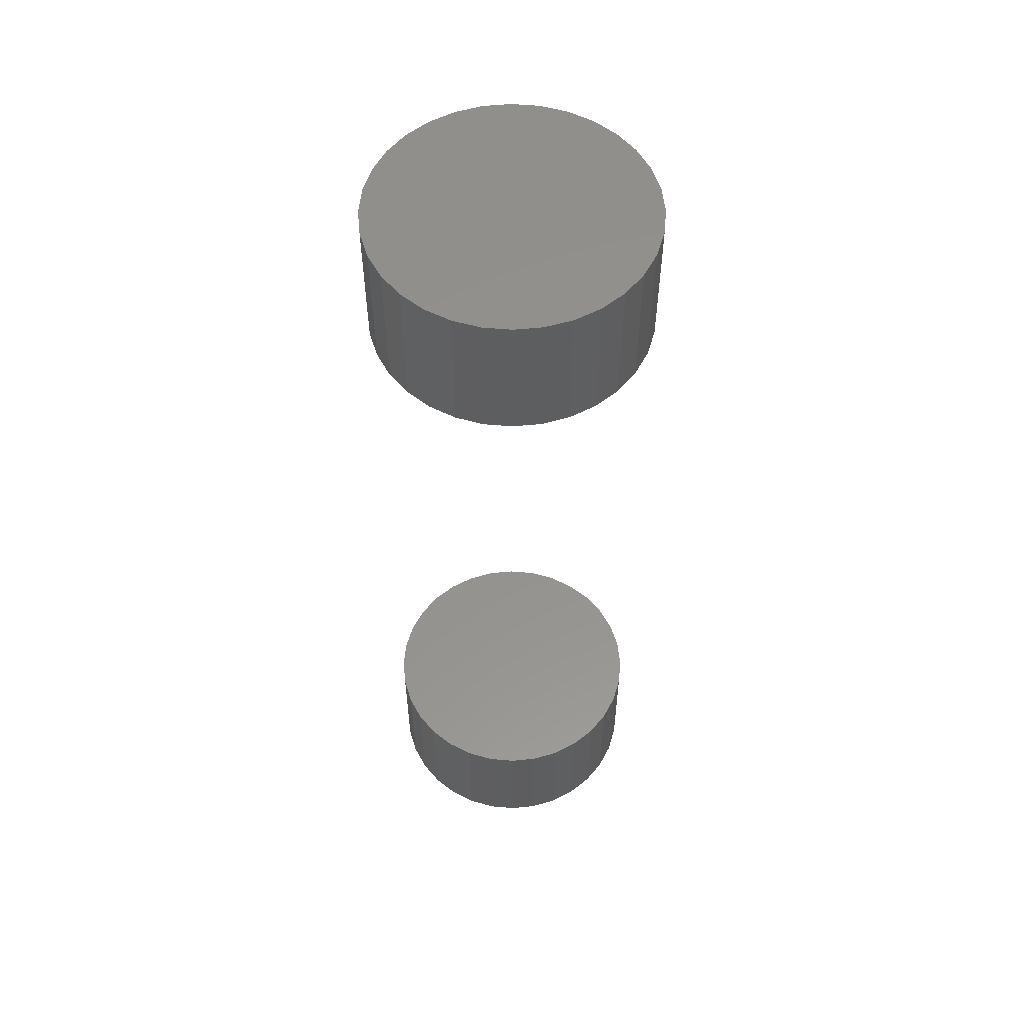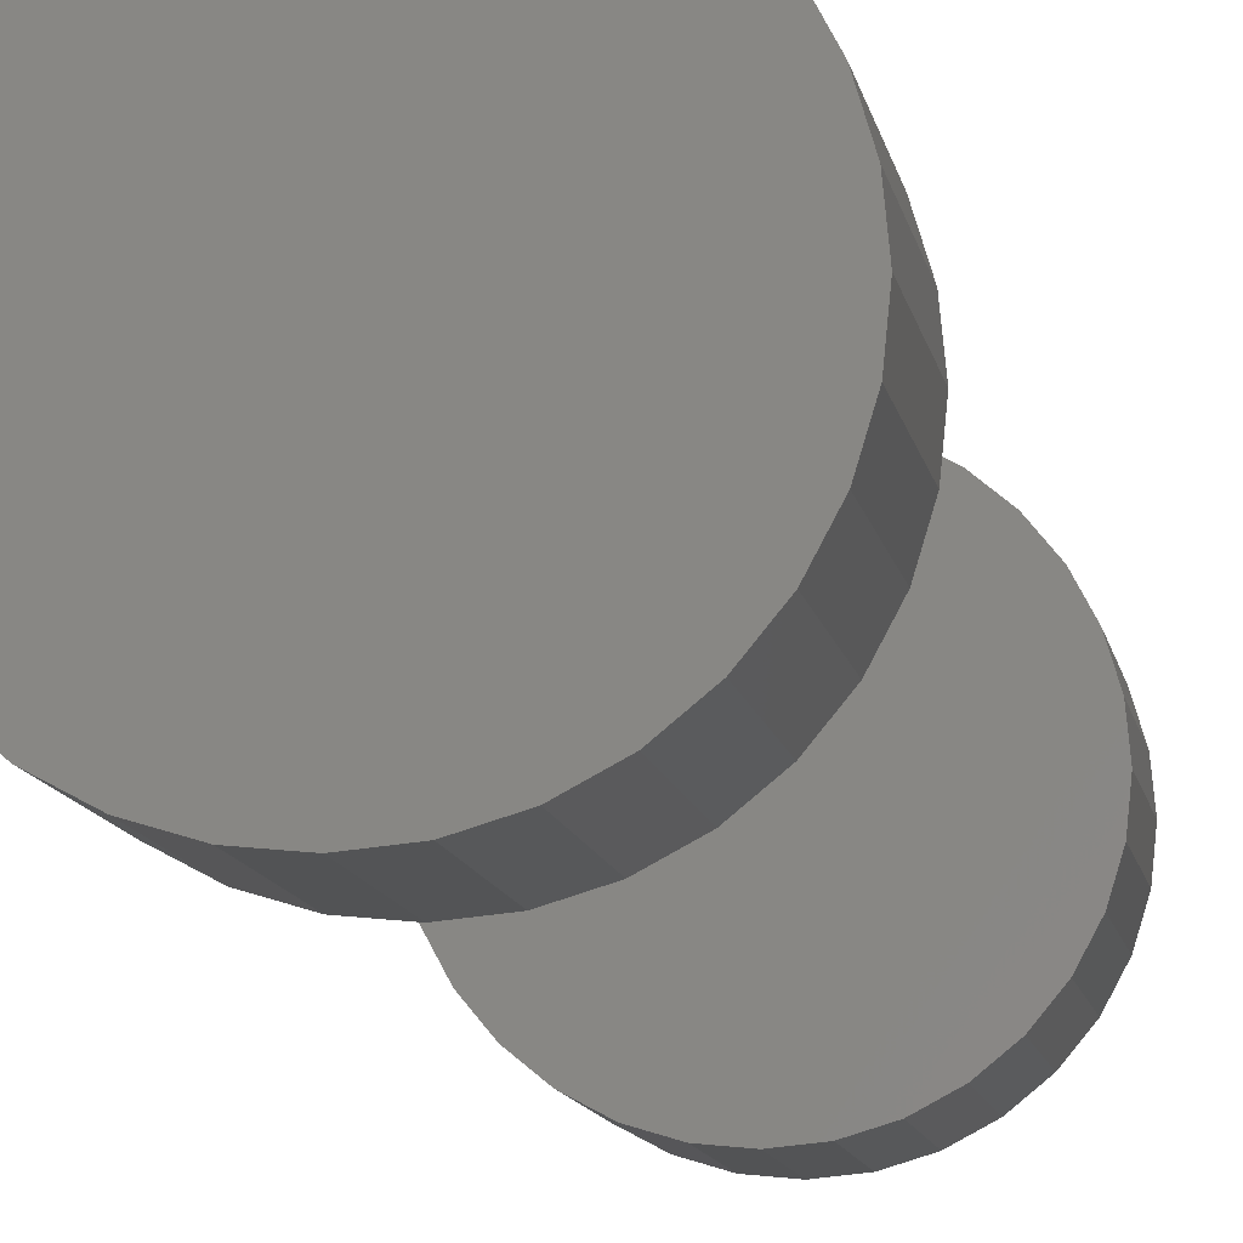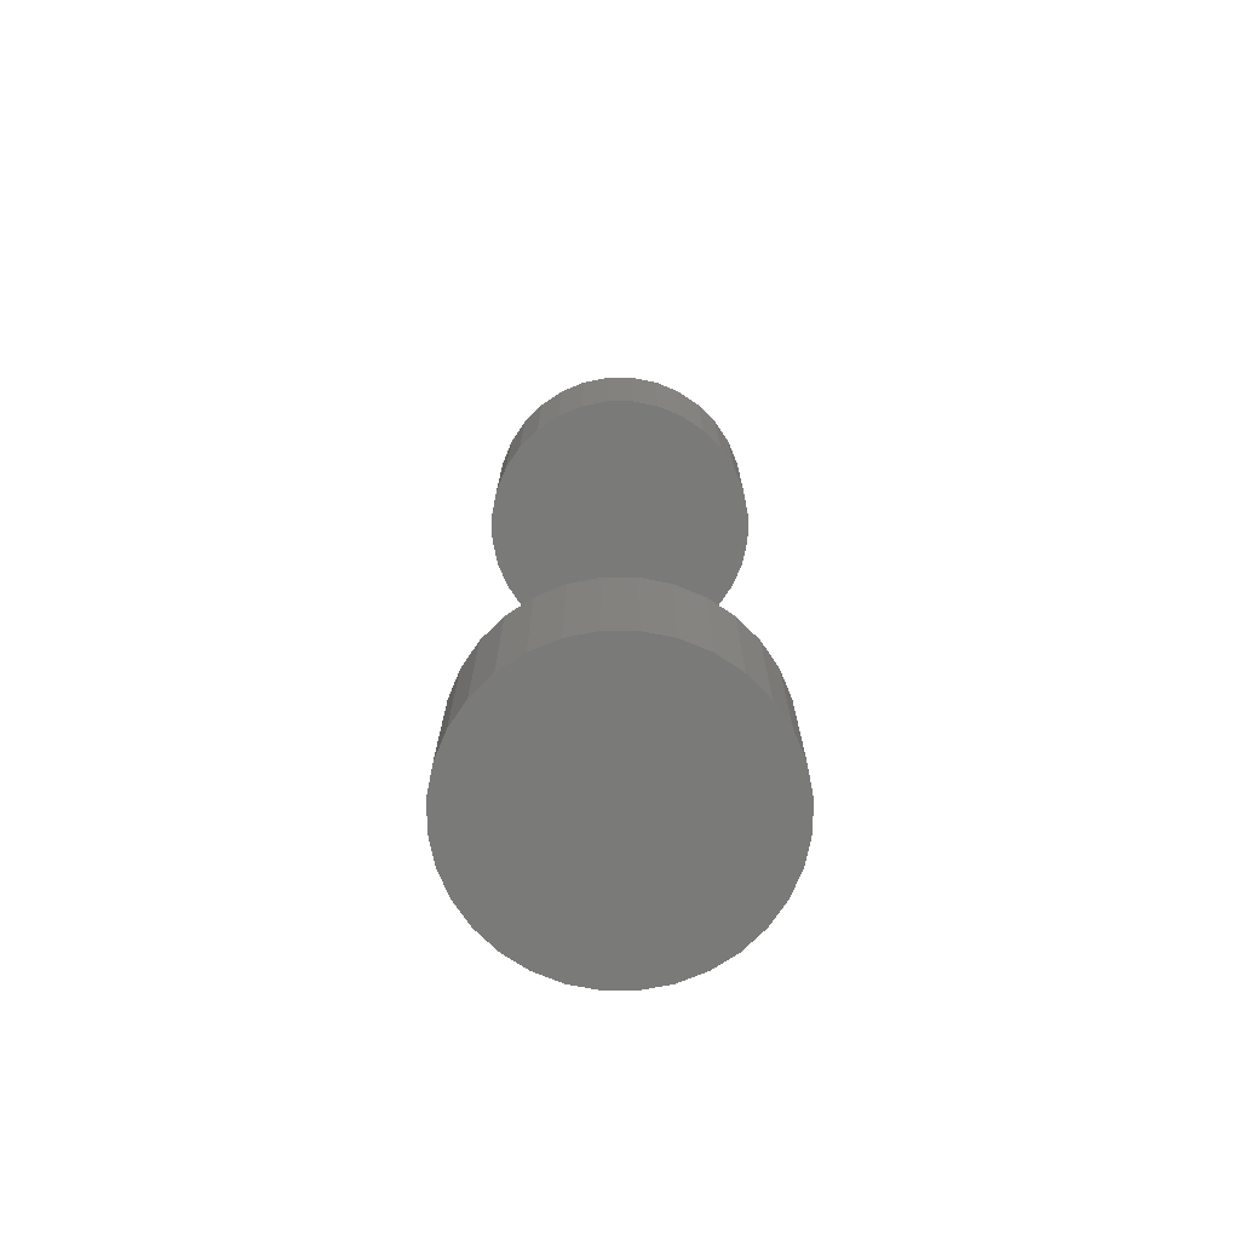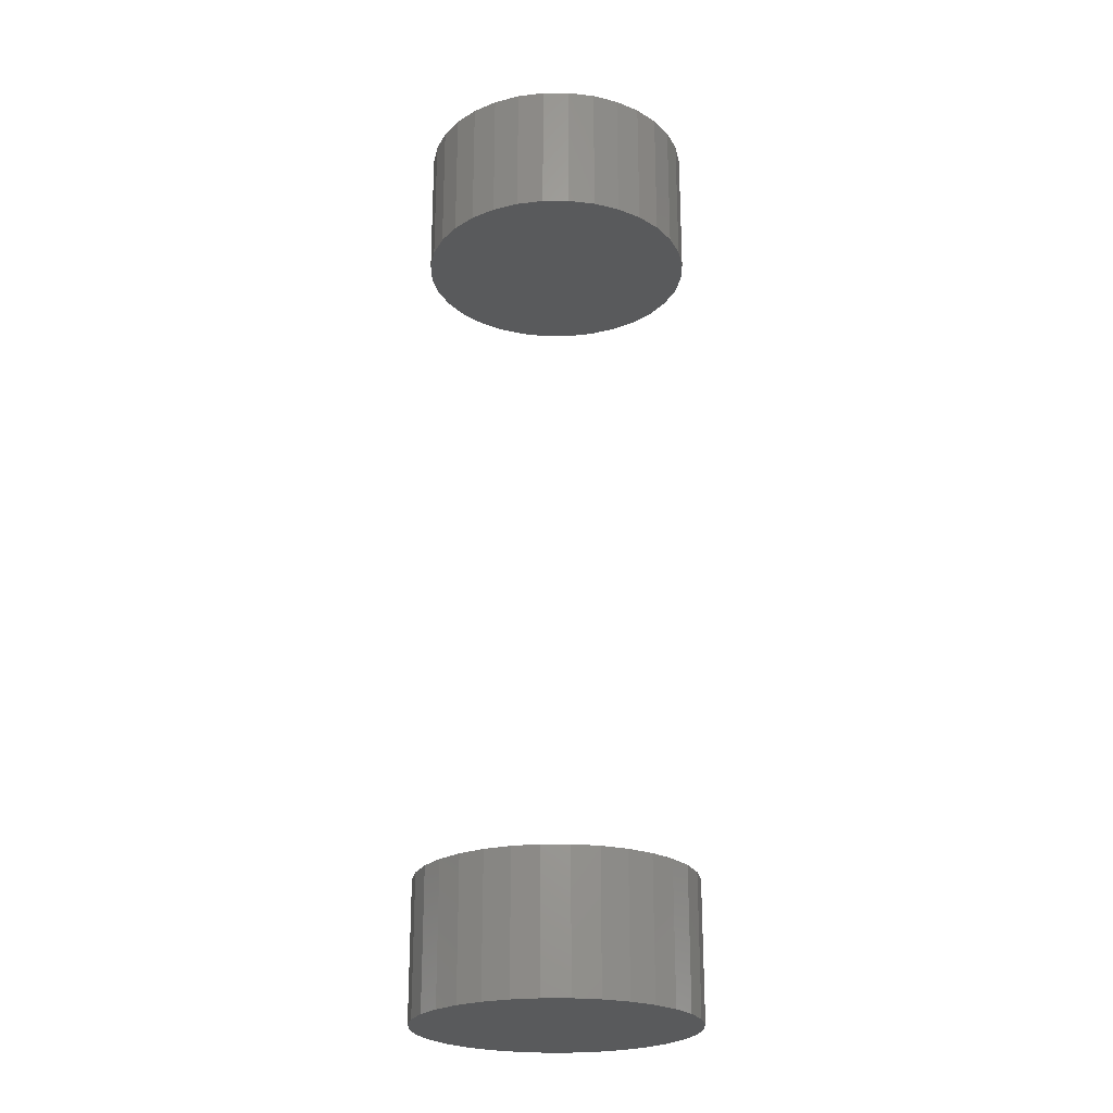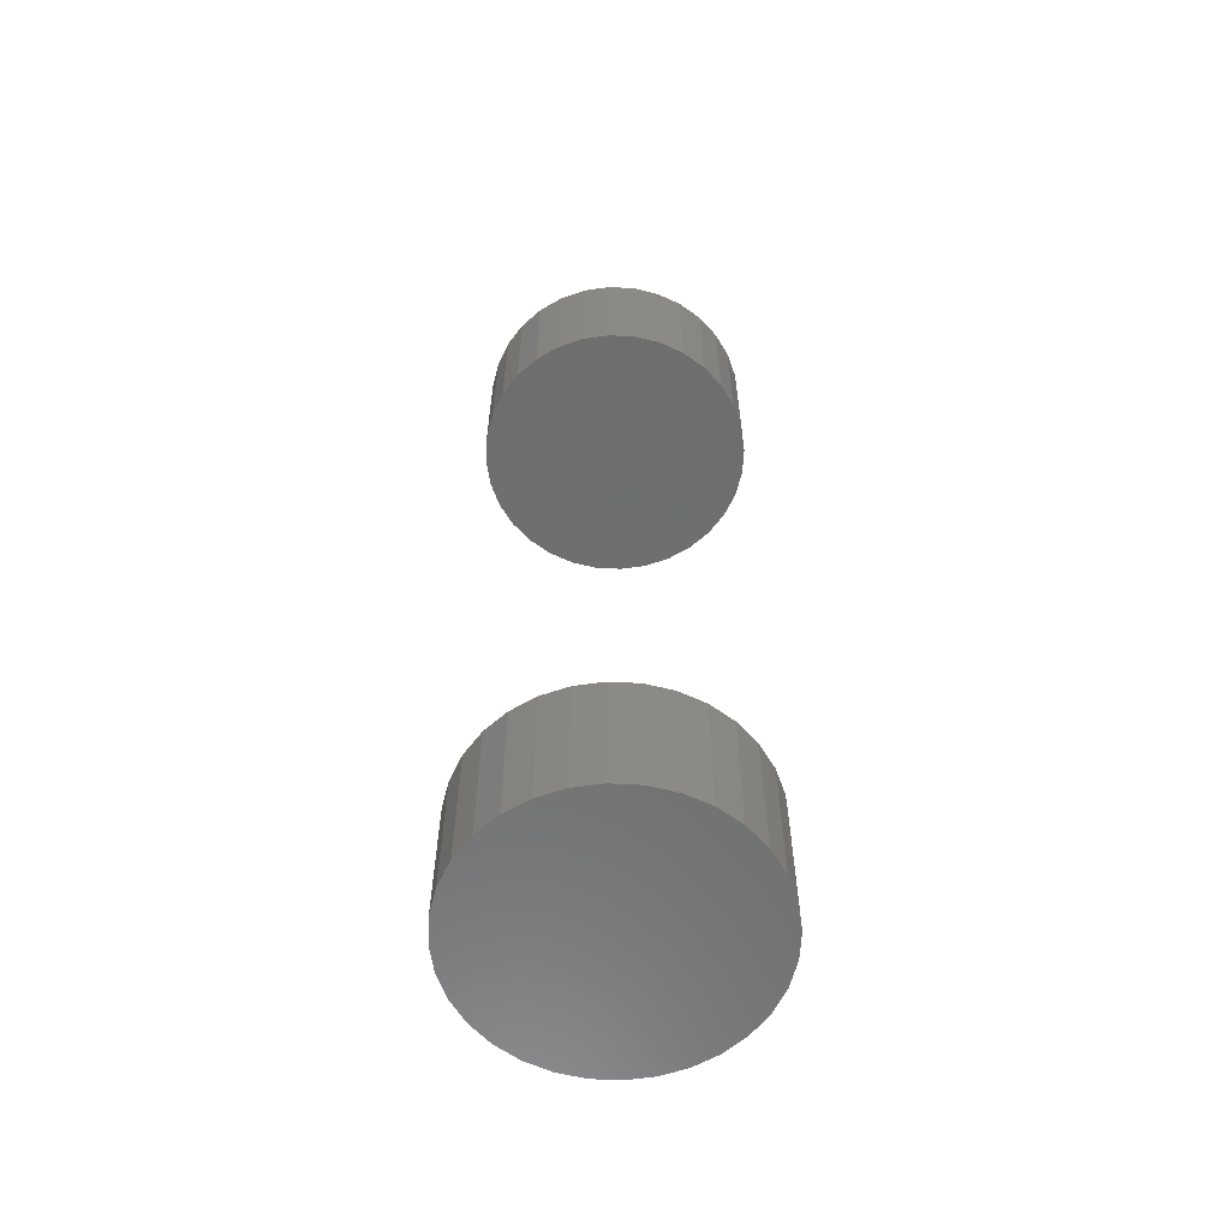
<metadata>
{"format":"stl","ext":"stl","renderer":"f3d","projection":"perspective","resolution":1024,"background":"white","views":[{"elev":55.7,"azim":-0.3,"up":"+Z"},{"elev":-9.8,"azim":8.6,"up":"+Y"},{"elev":-73.1,"azim":-129.4,"up":"+Z"},{"elev":-23.9,"azim":95.9,"up":"+Z"},{"elev":-60.1,"azim":126.4,"up":"+Z"}]}
</metadata>
<code>
# stl→obj: 128 verts, 248 faces
v 0.7026 0.2079 0.08594
v 0.7026 0.2079 0.1016
v 0.7029 0.211 0.08594
v 0.7029 0.211 0.1016
v 0.7038 0.2139 0.08594
v 0.7038 0.2139 0.1016
v 0.7053 0.2167 0.08594
v 0.7053 0.2167 0.1016
v 0.7073 0.2191 0.08594
v 0.7073 0.2191 0.1016
v 0.7096 0.221 0.08594
v 0.7096 0.221 0.1016
v 0.7124 0.2225 0.08594
v 0.7124 0.2225 0.1016
v 0.7153 0.2234 0.08594
v 0.7153 0.2234 0.1016
v 0.7184 0.2237 0.08594
v 0.7184 0.2237 0.1016
v 0.7215 0.2234 0.08594
v 0.7215 0.2234 0.1016
v 0.7245 0.2225 0.08594
v 0.7245 0.2225 0.1016
v 0.7272 0.221 0.08594
v 0.7272 0.221 0.1016
v 0.7296 0.2191 0.08594
v 0.7296 0.2191 0.1016
v 0.7315 0.2167 0.08594
v 0.7315 0.2167 0.1016
v 0.733 0.2139 0.08594
v 0.733 0.2139 0.1016
v 0.7339 0.211 0.08594
v 0.7339 0.211 0.1016
v 0.7342 0.2079 0.08594
v 0.7342 0.2079 0.1016
v 0.7026 0.2079 -0.007812
v 0.7026 0.2079 0.007812
v 0.7029 0.211 -0.007812
v 0.7029 0.211 0.007812
v 0.7038 0.2139 -0.007812
v 0.7038 0.2139 0.007812
v 0.7053 0.2167 -0.007812
v 0.7053 0.2167 0.007812
v 0.7073 0.2191 -0.007812
v 0.7073 0.2191 0.007812
v 0.7096 0.221 -0.007812
v 0.7096 0.221 0.007812
v 0.7124 0.2225 -0.007812
v 0.7124 0.2225 0.007812
v 0.7153 0.2234 -0.007812
v 0.7153 0.2234 0.007812
v 0.7184 0.2237 -0.007812
v 0.7184 0.2237 0.007812
v 0.7215 0.2234 -0.007812
v 0.7215 0.2234 0.007812
v 0.7245 0.2225 -0.007812
v 0.7245 0.2225 0.007812
v 0.7272 0.221 -0.007812
v 0.7272 0.221 0.007812
v 0.7296 0.2191 -0.007812
v 0.7296 0.2191 0.007812
v 0.7315 0.2167 -0.007812
v 0.7315 0.2167 0.007812
v 0.733 0.2139 -0.007812
v 0.733 0.2139 0.007812
v 0.7339 0.211 -0.007812
v 0.7339 0.211 0.007812
v 0.7342 0.2079 -0.007812
v 0.7342 0.2079 0.007812
v 0.7339 0.2048 0.08594
v 0.7339 0.2048 0.1016
v 0.733 0.2019 0.08594
v 0.733 0.2019 0.1016
v 0.7315 0.1991 0.08594
v 0.7315 0.1991 0.1016
v 0.7296 0.1967 0.08594
v 0.7296 0.1967 0.1016
v 0.7272 0.1948 0.08594
v 0.7272 0.1948 0.1016
v 0.7245 0.1933 0.08594
v 0.7245 0.1933 0.1016
v 0.7215 0.1924 0.08594
v 0.7215 0.1924 0.1016
v 0.7184 0.1921 0.08594
v 0.7184 0.1921 0.1016
v 0.7153 0.1924 0.08594
v 0.7153 0.1924 0.1016
v 0.7124 0.1933 0.08594
v 0.7124 0.1933 0.1016
v 0.7096 0.1948 0.08594
v 0.7096 0.1948 0.1016
v 0.7073 0.1967 0.08594
v 0.7073 0.1967 0.1016
v 0.7053 0.1991 0.08594
v 0.7053 0.1991 0.1016
v 0.7038 0.2019 0.08594
v 0.7038 0.2019 0.1016
v 0.7029 0.2048 0.08594
v 0.7029 0.2048 0.1016
v 0.7339 0.2048 -0.007812
v 0.7339 0.2048 0.007812
v 0.733 0.2019 -0.007812
v 0.733 0.2019 0.007812
v 0.7315 0.1991 -0.007812
v 0.7315 0.1991 0.007812
v 0.7296 0.1967 -0.007812
v 0.7296 0.1967 0.007812
v 0.7272 0.1948 -0.007812
v 0.7272 0.1948 0.007812
v 0.7245 0.1933 -0.007812
v 0.7245 0.1933 0.007812
v 0.7215 0.1924 -0.007812
v 0.7215 0.1924 0.007812
v 0.7184 0.1921 -0.007812
v 0.7184 0.1921 0.007812
v 0.7153 0.1924 -0.007812
v 0.7153 0.1924 0.007812
v 0.7124 0.1933 -0.007812
v 0.7124 0.1933 0.007812
v 0.7096 0.1948 -0.007812
v 0.7096 0.1948 0.007812
v 0.7073 0.1967 -0.007812
v 0.7073 0.1967 0.007812
v 0.7053 0.1991 -0.007812
v 0.7053 0.1991 0.007812
v 0.7038 0.2019 -0.007812
v 0.7038 0.2019 0.007812
v 0.7029 0.2048 -0.007812
v 0.7029 0.2048 0.007812
f 1 2 3
f 3 2 4
f 3 4 5
f 5 4 6
f 5 6 7
f 7 6 8
f 7 8 9
f 9 8 10
f 9 10 11
f 11 10 12
f 11 12 13
f 13 12 14
f 13 14 15
f 15 14 16
f 15 16 17
f 17 16 18
f 17 18 19
f 19 18 20
f 19 20 21
f 21 20 22
f 21 22 23
f 23 22 24
f 23 24 25
f 25 24 26
f 25 26 27
f 27 26 28
f 27 28 29
f 29 28 30
f 29 30 31
f 31 30 32
f 31 32 33
f 33 32 34
f 35 36 37
f 37 36 38
f 37 38 39
f 39 38 40
f 39 40 41
f 41 40 42
f 41 42 43
f 43 42 44
f 43 44 45
f 45 44 46
f 45 46 47
f 47 46 48
f 47 48 49
f 49 48 50
f 49 50 51
f 51 50 52
f 51 52 53
f 53 52 54
f 53 54 55
f 55 54 56
f 55 56 57
f 57 56 58
f 57 58 59
f 59 58 60
f 59 60 61
f 61 60 62
f 61 62 63
f 63 62 64
f 63 64 65
f 65 64 66
f 65 66 67
f 67 66 68
f 33 34 69
f 69 34 70
f 69 70 71
f 71 70 72
f 71 72 73
f 73 72 74
f 73 74 75
f 75 74 76
f 75 76 77
f 77 76 78
f 77 78 79
f 79 78 80
f 79 80 81
f 81 80 82
f 81 82 83
f 83 82 84
f 83 84 85
f 85 84 86
f 85 86 87
f 87 86 88
f 87 88 89
f 89 88 90
f 89 90 91
f 91 90 92
f 91 92 93
f 93 92 94
f 93 94 95
f 95 94 96
f 95 96 97
f 97 96 98
f 97 98 1
f 1 98 2
f 67 68 99
f 99 68 100
f 99 100 101
f 101 100 102
f 101 102 103
f 103 102 104
f 103 104 105
f 105 104 106
f 105 106 107
f 107 106 108
f 107 108 109
f 109 108 110
f 109 110 111
f 111 110 112
f 111 112 113
f 113 112 114
f 113 114 115
f 115 114 116
f 115 116 117
f 117 116 118
f 117 118 119
f 119 118 120
f 119 120 121
f 121 120 122
f 121 122 123
f 123 122 124
f 123 124 125
f 125 124 126
f 125 126 127
f 127 126 128
f 127 128 35
f 35 128 36
f 60 44 42
f 60 42 62
f 62 42 40
f 62 40 64
f 102 124 104
f 104 124 122
f 104 122 106
f 106 122 120
f 106 120 108
f 120 118 108
f 108 118 116
f 108 116 110
f 116 114 110
f 110 114 112
f 58 56 54
f 58 54 52
f 58 52 50
f 58 50 48
f 58 48 46
f 58 46 44
f 58 44 60
f 64 40 66
f 66 40 38
f 66 38 68
f 68 38 36
f 68 36 100
f 100 36 128
f 100 128 102
f 102 128 126
f 102 126 124
f 7 9 25
f 27 7 25
f 5 7 27
f 29 5 27
f 73 93 71
f 91 93 73
f 75 91 73
f 89 91 75
f 77 89 75
f 77 87 89
f 85 87 77
f 79 85 77
f 79 83 85
f 81 83 79
f 23 25 9
f 23 9 11
f 23 11 13
f 23 13 15
f 23 15 17
f 23 17 19
f 23 19 21
f 93 95 71
f 71 95 97
f 71 97 69
f 69 97 1
f 69 1 33
f 33 1 3
f 33 3 31
f 31 3 5
f 31 5 29
f 41 43 59
f 61 41 59
f 39 41 61
f 63 39 61
f 103 123 101
f 121 123 103
f 105 121 103
f 119 121 105
f 107 119 105
f 107 117 119
f 115 117 107
f 109 115 107
f 109 113 115
f 111 113 109
f 57 59 43
f 57 43 45
f 57 45 47
f 57 47 49
f 57 49 51
f 57 51 53
f 57 53 55
f 123 125 101
f 101 125 127
f 101 127 99
f 99 127 35
f 99 35 67
f 67 35 37
f 67 37 65
f 65 37 39
f 65 39 63
f 26 10 8
f 26 8 28
f 28 8 6
f 28 6 30
f 72 94 74
f 74 94 92
f 74 92 76
f 76 92 90
f 76 90 78
f 90 88 78
f 78 88 86
f 78 86 80
f 86 84 80
f 80 84 82
f 24 22 20
f 24 20 18
f 24 18 16
f 24 16 14
f 24 14 12
f 24 12 10
f 24 10 26
f 30 6 32
f 32 6 4
f 32 4 34
f 34 4 2
f 34 2 70
f 70 2 98
f 70 98 72
f 72 98 96
f 72 96 94

</code>
